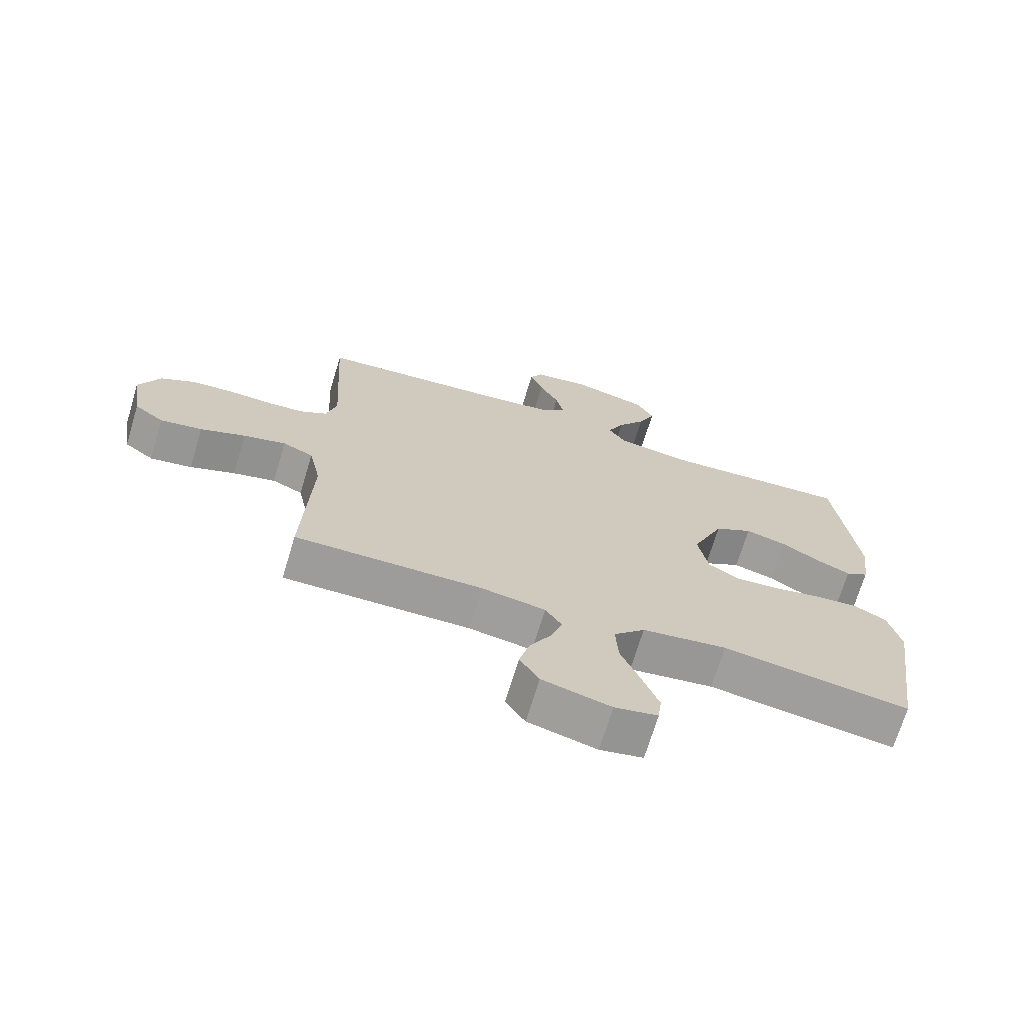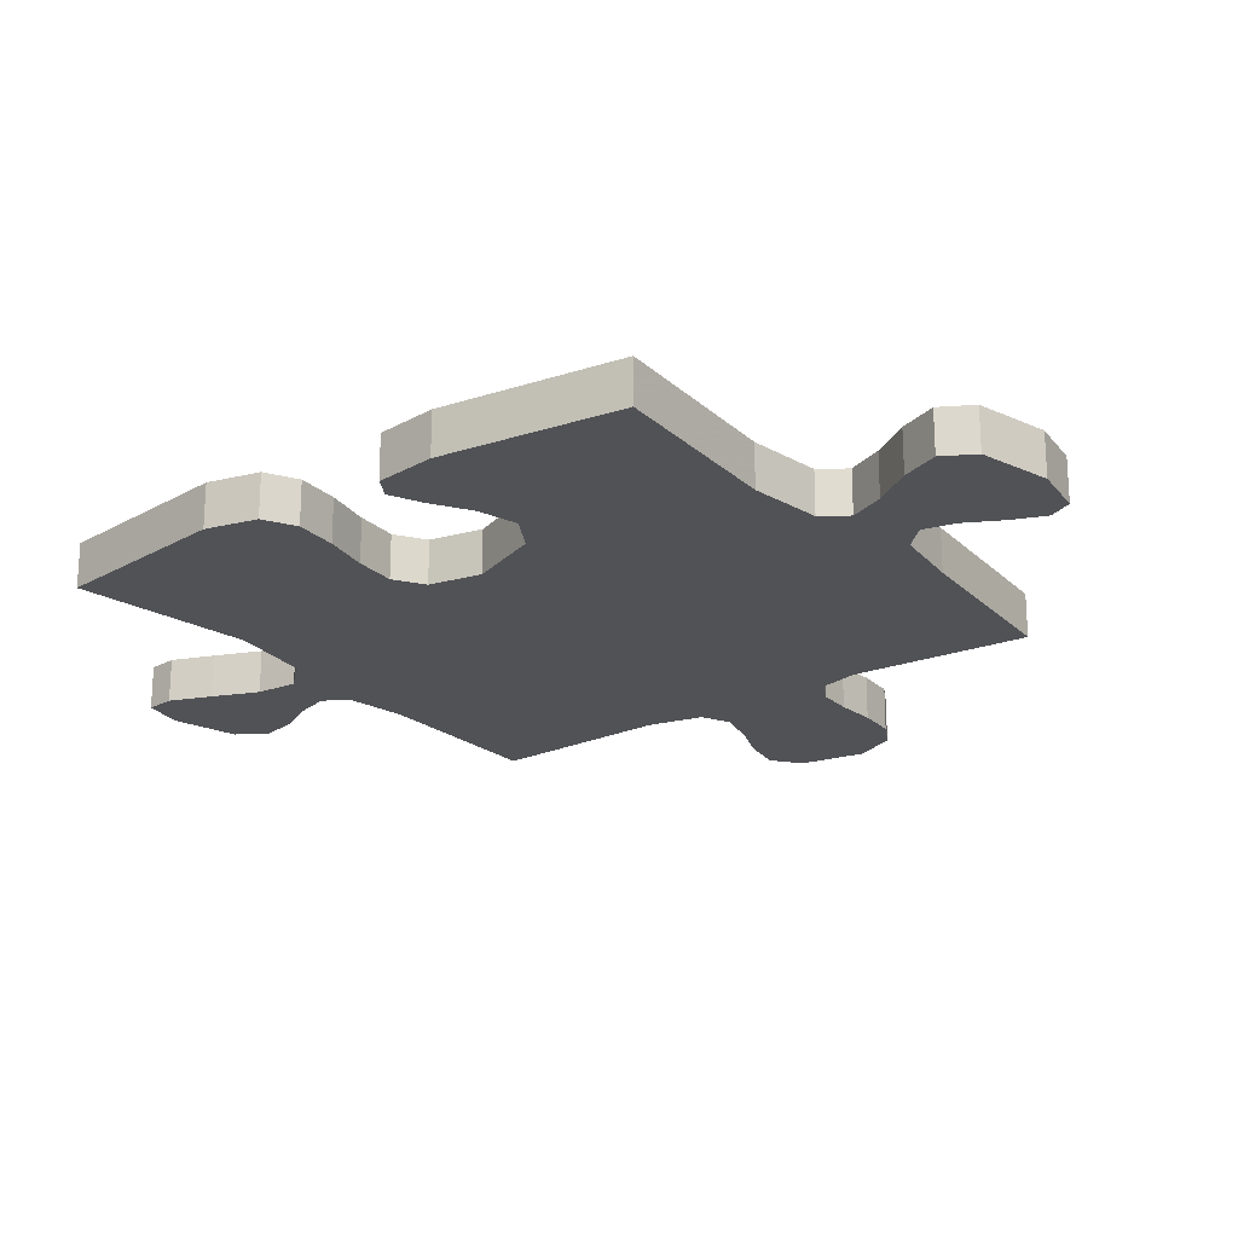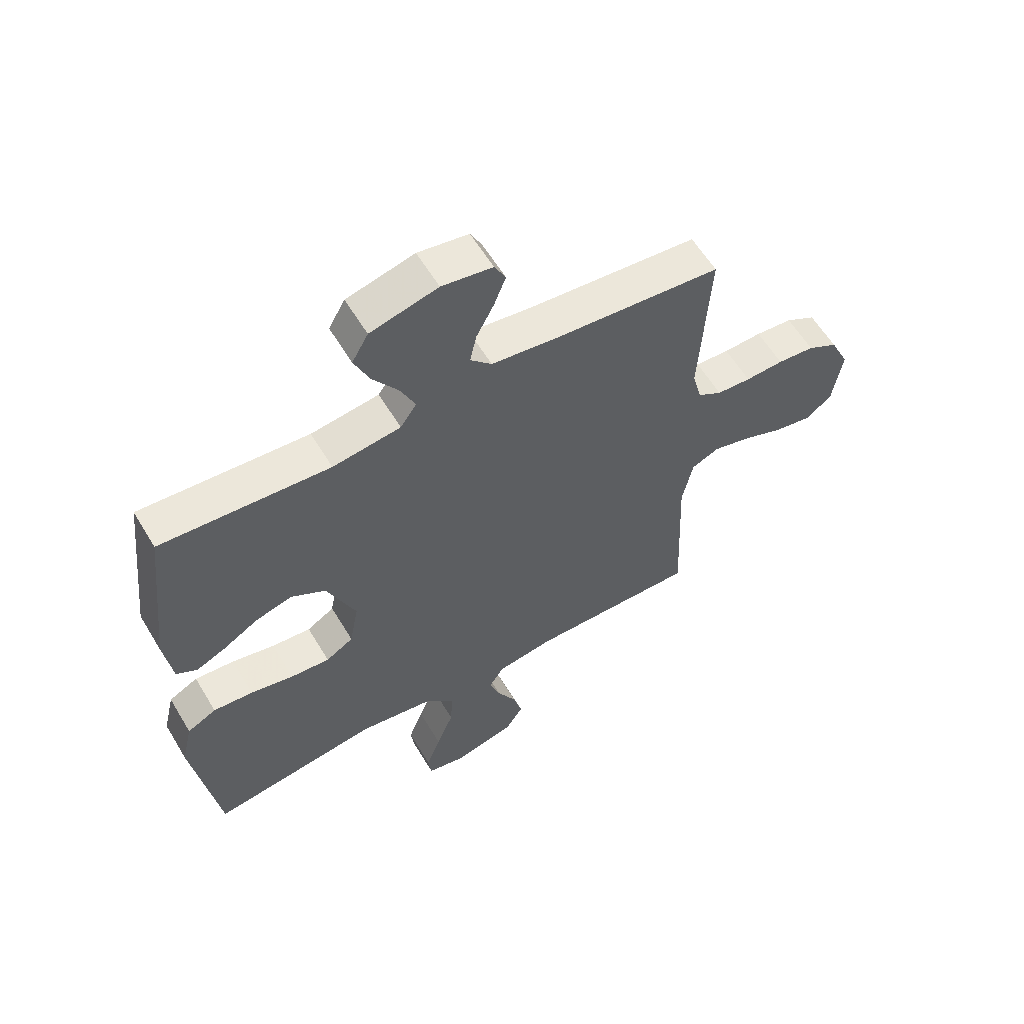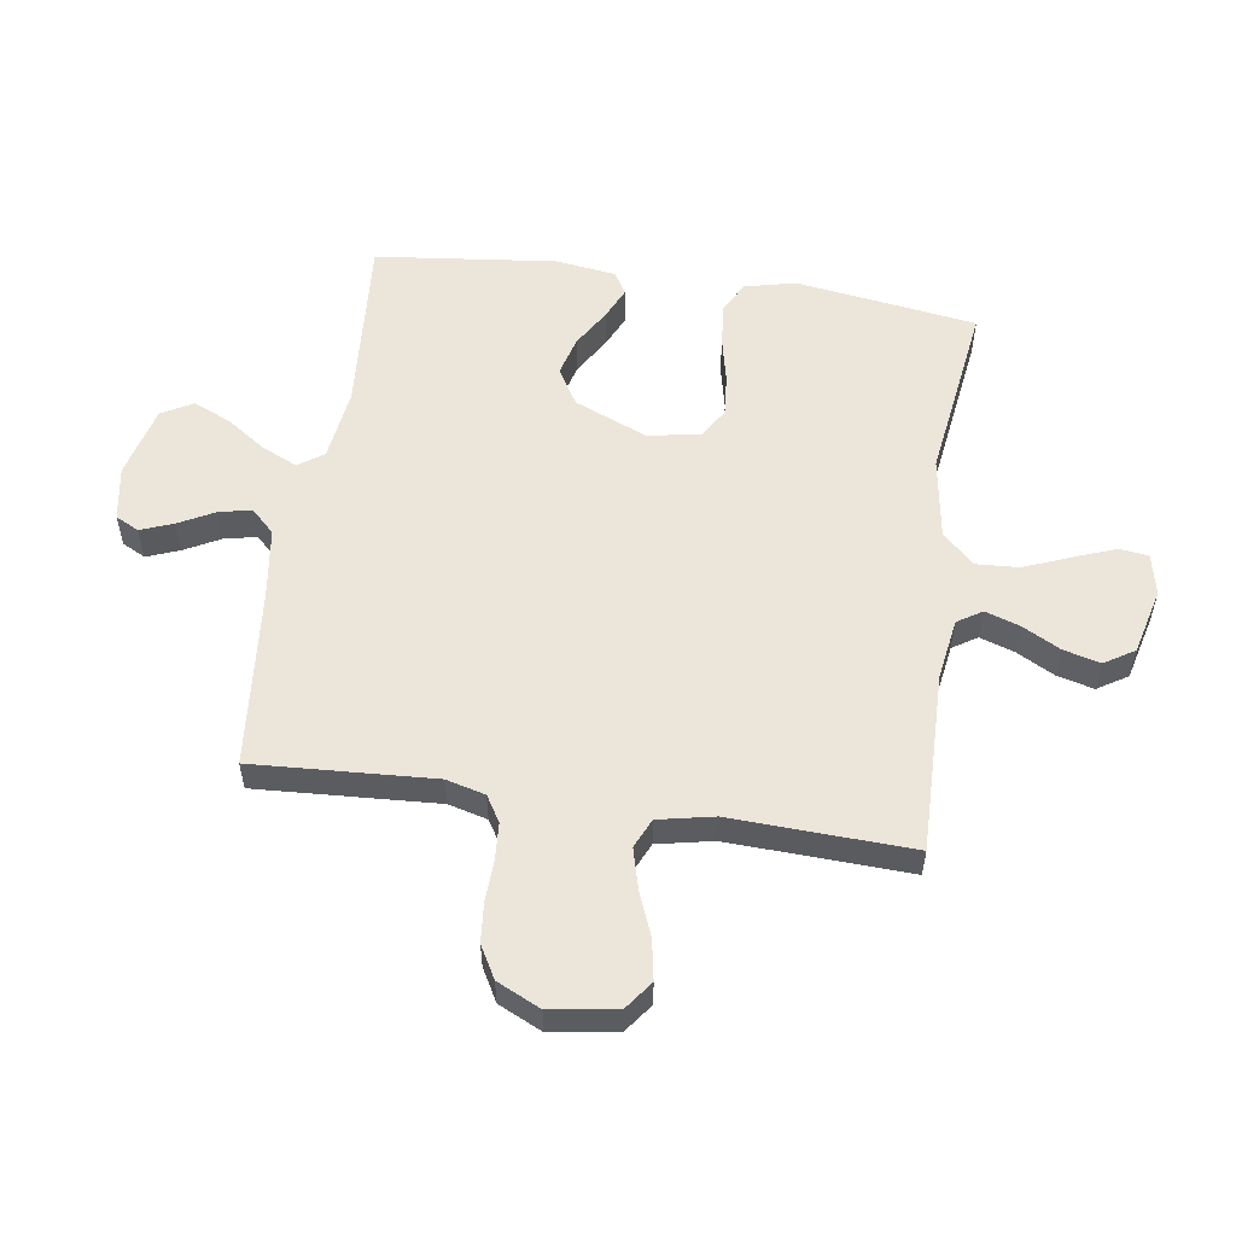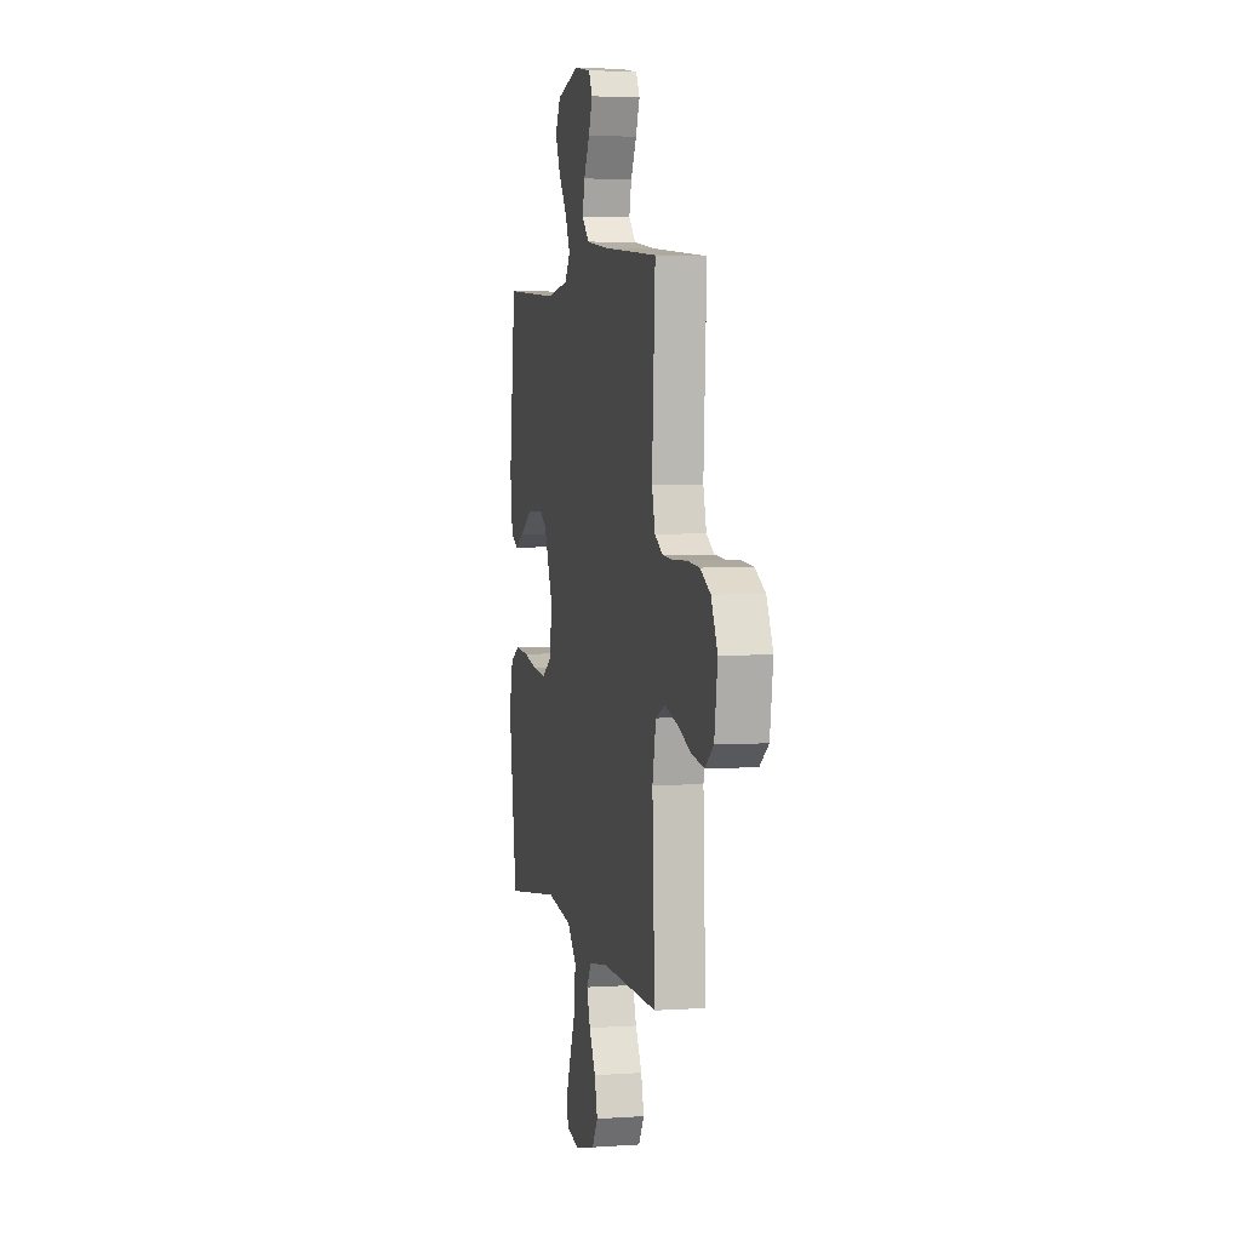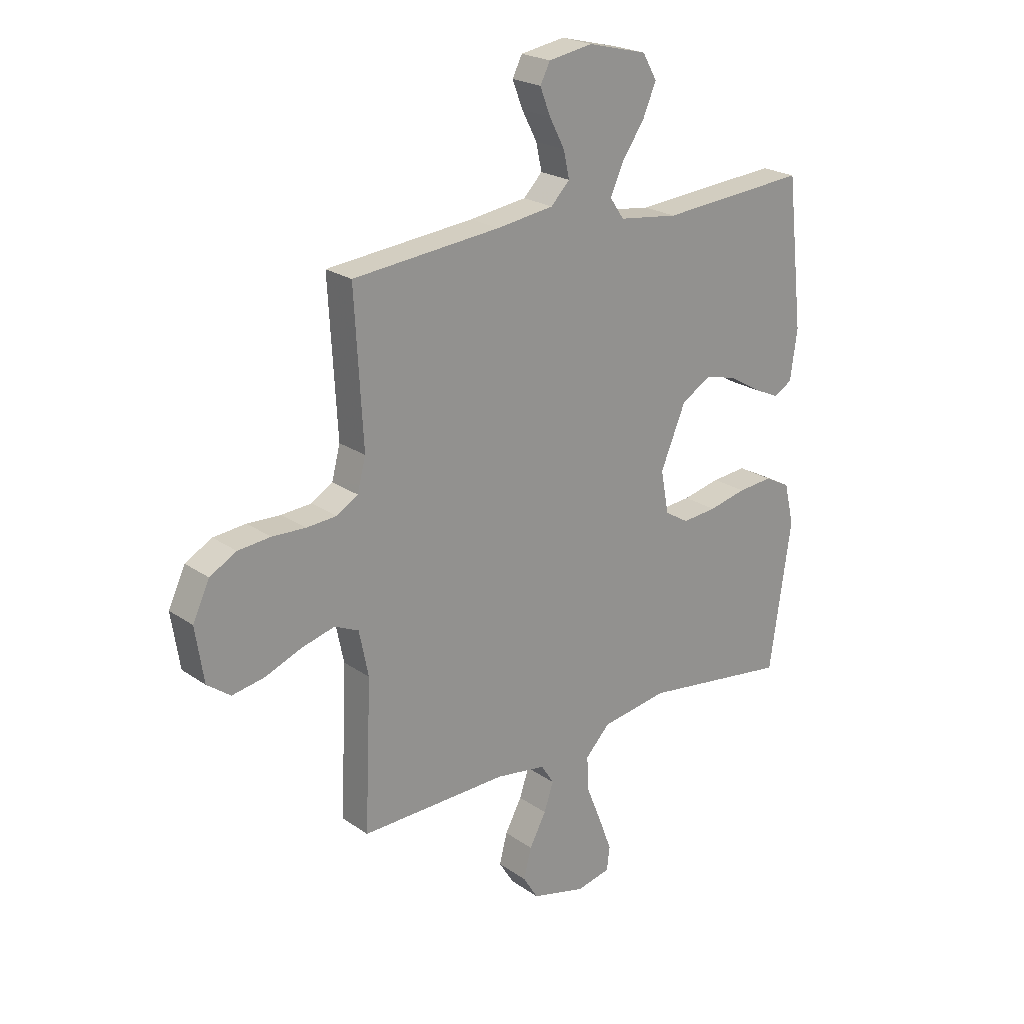
<metadata>
{"format":"obj","ext":"obj","renderer":"f3d","projection":"perspective","resolution":1024,"background":"white","views":[{"elev":-70.3,"azim":163.2,"up":"+Z"},{"elev":-21.2,"azim":-53.1,"up":"+Y"},{"elev":59.4,"azim":-30.8,"up":"+Z"},{"elev":55.2,"azim":98.4,"up":"+Y"},{"elev":3.9,"azim":77.2,"up":"+Z"},{"elev":22.6,"azim":139.7,"up":"+Z"}]}
</metadata>
<code>
v 0.5 0.07 -0.5
v 0.2 0.07 -0.495
v 0.098 0.07 -0.511
v 0.072 0.07 -0.552
v 0.091 0.07 -0.609
v 0.125 0.07 -0.672
v 0.141 0.07 -0.733
v 0.11 0.07 -0.783
v 0 0.07 -0.811
v -0.069 0.07 -0.796
v -0.075 0.07 -0.748
v -0.049 0.07 -0.679
v -0.018 0.07 -0.602
v -0.014 0.07 -0.531
v -0.064 0.07 -0.479
v -0.2 0.07 -0.458
v -0.5 0.07 -0.5
v -0.544 0.07 -0.2
v -0.524 0.07 -0.115
v -0.472 0.07 -0.088
v -0.401 0.07 -0.094
v -0.324 0.07 -0.111
v -0.254 0.07 -0.117
v -0.205 0.07 -0.087
v -0.189 0.07 0
v -0.24 0.07 0.121
v -0.301 0.07 0.157
v -0.367 0.07 0.139
v -0.43 0.07 0.101
v -0.483 0.07 0.077
v -0.52 0.07 0.099
v -0.534 0.07 0.2
v -0.5 0.07 0.5
v -0.2 0.07 0.478
v -0.079 0.07 0.494
v -0.05 0.07 0.536
v -0.077 0.07 0.595
v -0.122 0.07 0.66
v -0.149 0.07 0.723
v -0.12 0.07 0.774
v 0 0.07 0.804
v 0.09 0.07 0.789
v 0.11 0.07 0.75
v 0.089 0.07 0.696
v 0.058 0.07 0.637
v 0.046 0.07 0.583
v 0.084 0.07 0.544
v 0.2 0.07 0.528
v 0.5 0.07 0.5
v 0.483 0.07 0.2
v 0.5 0.07 0.135
v 0.543 0.07 0.109
v 0.604 0.07 0.105
v 0.672 0.07 0.108
v 0.738 0.07 0.102
v 0.792 0.07 0.072
v 0.826 0.07 0
v 0.809 0.07 -0.11
v 0.762 0.07 -0.145
v 0.695 0.07 -0.133
v 0.623 0.07 -0.104
v 0.555 0.07 -0.086
v 0.506 0.07 -0.108
v 0.487 0.07 -0.2
v 0.5 0 -0.5
v 0.2 0 -0.495
v 0.098 0 -0.511
v 0.072 0 -0.552
v 0.091 0 -0.609
v 0.125 0 -0.672
v 0.141 0 -0.733
v 0.11 0 -0.783
v 0 0 -0.811
v -0.069 0 -0.796
v -0.075 0 -0.748
v -0.049 0 -0.679
v -0.018 0 -0.602
v -0.014 0 -0.531
v -0.064 0 -0.479
v -0.2 0 -0.458
v -0.5 0 -0.5
v -0.544 0 -0.2
v -0.524 0 -0.115
v -0.472 0 -0.088
v -0.401 0 -0.094
v -0.324 0 -0.111
v -0.254 0 -0.117
v -0.205 0 -0.087
v -0.189 0 0
v -0.24 0 0.121
v -0.301 0 0.157
v -0.367 0 0.139
v -0.43 0 0.101
v -0.483 0 0.077
v -0.52 0 0.099
v -0.534 0 0.2
v -0.5 0 0.5
v -0.2 0 0.478
v -0.079 0 0.494
v -0.05 0 0.536
v -0.077 0 0.595
v -0.122 0 0.66
v -0.149 0 0.723
v -0.12 0 0.774
v 0 0 0.804
v 0.09 0 0.789
v 0.11 0 0.75
v 0.089 0 0.696
v 0.058 0 0.637
v 0.046 0 0.583
v 0.084 0 0.544
v 0.2 0 0.528
v 0.5 0 0.5
v 0.483 0 0.2
v 0.5 0 0.135
v 0.543 0 0.109
v 0.604 0 0.105
v 0.672 0 0.108
v 0.738 0 0.102
v 0.792 0 0.072
v 0.826 0 0
v 0.809 0 -0.11
v 0.762 0 -0.145
v 0.695 0 -0.133
v 0.623 0 -0.104
v 0.555 0 -0.086
v 0.506 0 -0.108
v 0.487 0 -0.2
f 59 60 61
f 58 59 61
f 57 58 61
f 56 57 61
f 55 56 61
f 54 55 61
f 53 54 61
f 52 53 61 62
f 51 52 62 63
f 48 49 50
f 51 63 64
f 50 51 64
f 48 50 64
f 47 48 64
f 43 44 45
f 42 43 45
f 41 42 45
f 40 41 45
f 39 40 45
f 38 39 45
f 37 38 45
f 36 37 45 46
f 64 1 2
f 47 64 2
f 46 47 2
f 36 46 2
f 35 36 2
f 32 33 34
f 31 32 34
f 30 31 34
f 29 30 34
f 28 29 34
f 20 21 22
f 19 20 22
f 18 19 22
f 17 18 22
f 16 17 22
f 15 16 22 23
f 14 15 23 24
f 11 12 13
f 10 11 13
f 9 10 13
f 8 9 13
f 7 8 13
f 6 7 13
f 5 6 13
f 4 5 13 14
f 14 24 25
f 4 14 25
f 3 4 25
f 27 28 34 35
f 26 27 35
f 25 26 35
f 3 25 35
f 2 3 35
f 125 124 123
f 125 123 122
f 125 122 121
f 125 121 120
f 125 120 119
f 125 119 118
f 125 118 117
f 126 125 117 116
f 127 126 116 115
f 114 113 112
f 128 127 115
f 128 115 114
f 128 114 112
f 128 112 111
f 109 108 107
f 109 107 106
f 109 106 105
f 109 105 104
f 109 104 103
f 109 103 102
f 109 102 101
f 110 109 101 100
f 66 65 128
f 66 128 111
f 66 111 110
f 66 110 100
f 66 100 99
f 98 97 96
f 98 96 95
f 98 95 94
f 98 94 93
f 98 93 92
f 86 85 84
f 86 84 83
f 86 83 82
f 86 82 81
f 86 81 80
f 87 86 80 79
f 88 87 79 78
f 77 76 75
f 77 75 74
f 77 74 73
f 77 73 72
f 77 72 71
f 77 71 70
f 77 70 69
f 78 77 69 68
f 89 88 78
f 89 78 68
f 89 68 67
f 99 98 92 91
f 99 91 90
f 99 90 89
f 99 89 67
f 99 67 66
f 1 65 66 2
f 2 66 67 3
f 3 67 68 4
f 4 68 69 5
f 5 69 70 6
f 6 70 71 7
f 7 71 72 8
f 8 72 73 9
f 9 73 74 10
f 10 74 75 11
f 11 75 76 12
f 12 76 77 13
f 13 77 78 14
f 14 78 79 15
f 15 79 80 16
f 16 80 81 17
f 17 81 82 18
f 18 82 83 19
f 19 83 84 20
f 20 84 85 21
f 21 85 86 22
f 22 86 87 23
f 23 87 88 24
f 24 88 89 25
f 25 89 90 26
f 26 90 91 27
f 27 91 92 28
f 28 92 93 29
f 29 93 94 30
f 30 94 95 31
f 31 95 96 32
f 32 96 97 33
f 33 97 98 34
f 34 98 99 35
f 35 99 100 36
f 36 100 101 37
f 37 101 102 38
f 38 102 103 39
f 39 103 104 40
f 40 104 105 41
f 41 105 106 42
f 42 106 107 43
f 43 107 108 44
f 44 108 109 45
f 45 109 110 46
f 46 110 111 47
f 47 111 112 48
f 48 112 113 49
f 49 113 114 50
f 50 114 115 51
f 51 115 116 52
f 52 116 117 53
f 53 117 118 54
f 54 118 119 55
f 55 119 120 56
f 56 120 121 57
f 57 121 122 58
f 58 122 123 59
f 59 123 124 60
f 60 124 125 61
f 61 125 126 62
f 62 126 127 63
f 63 127 128 64
f 64 128 65 1

</code>
